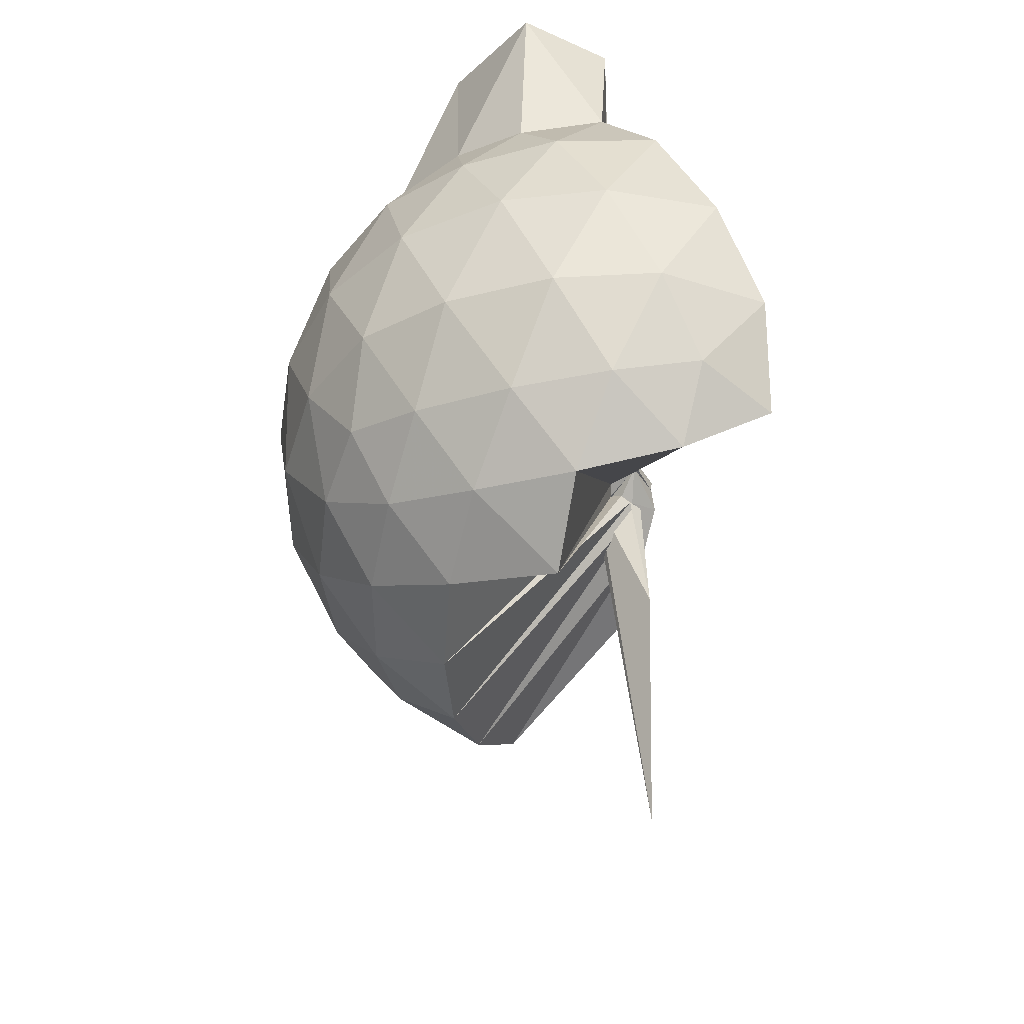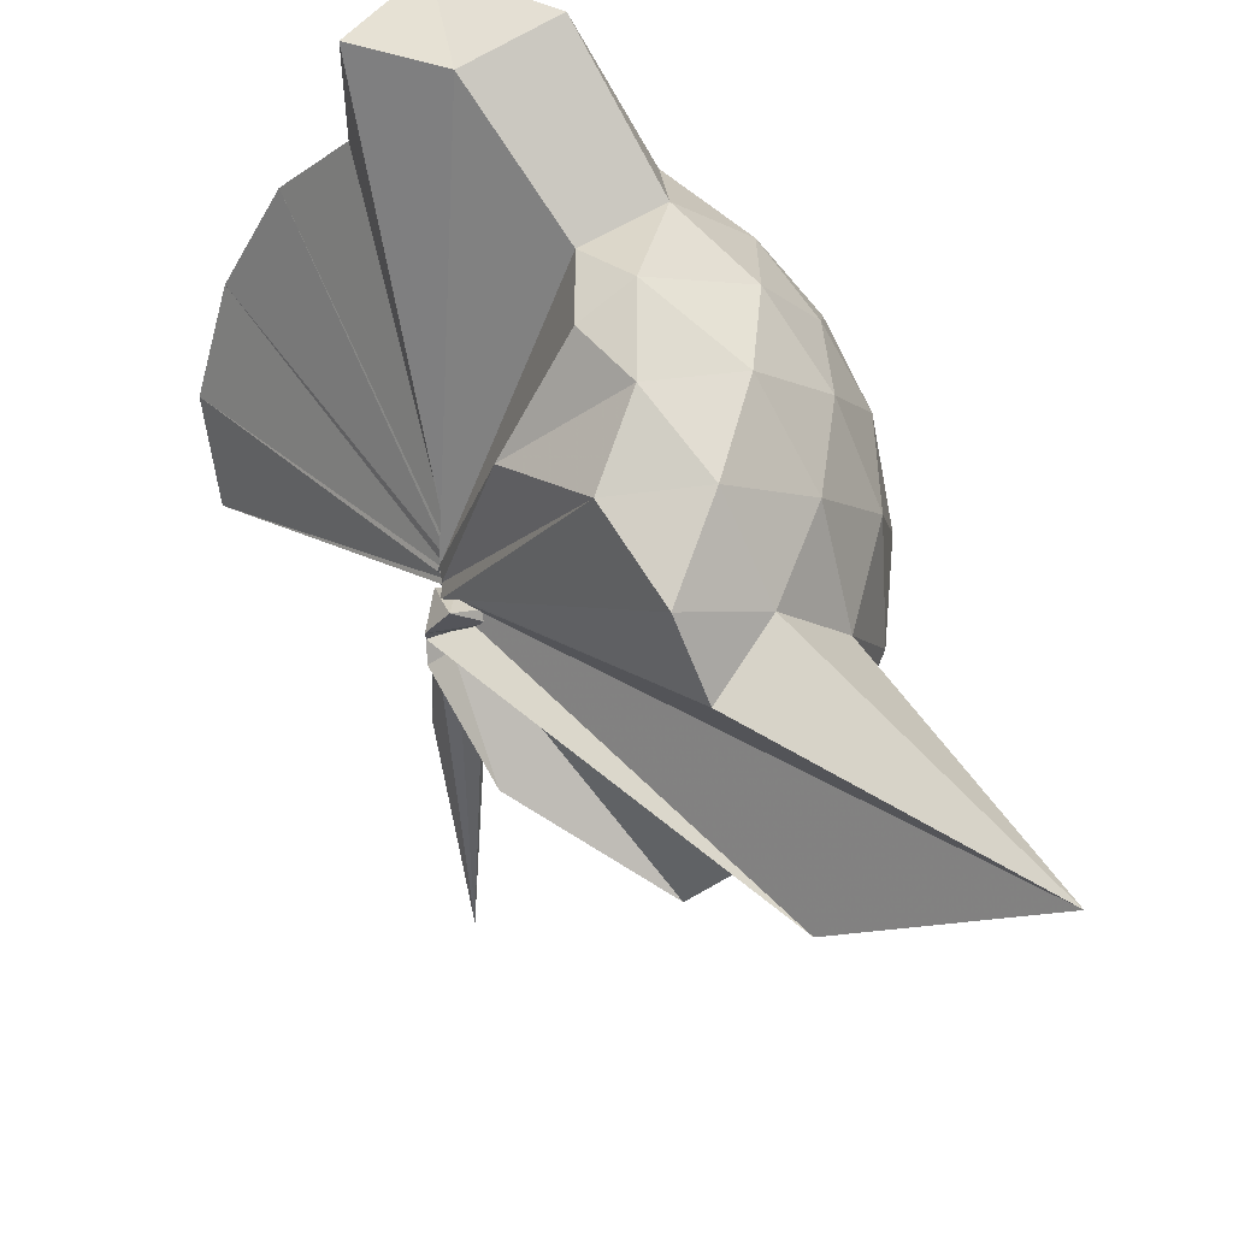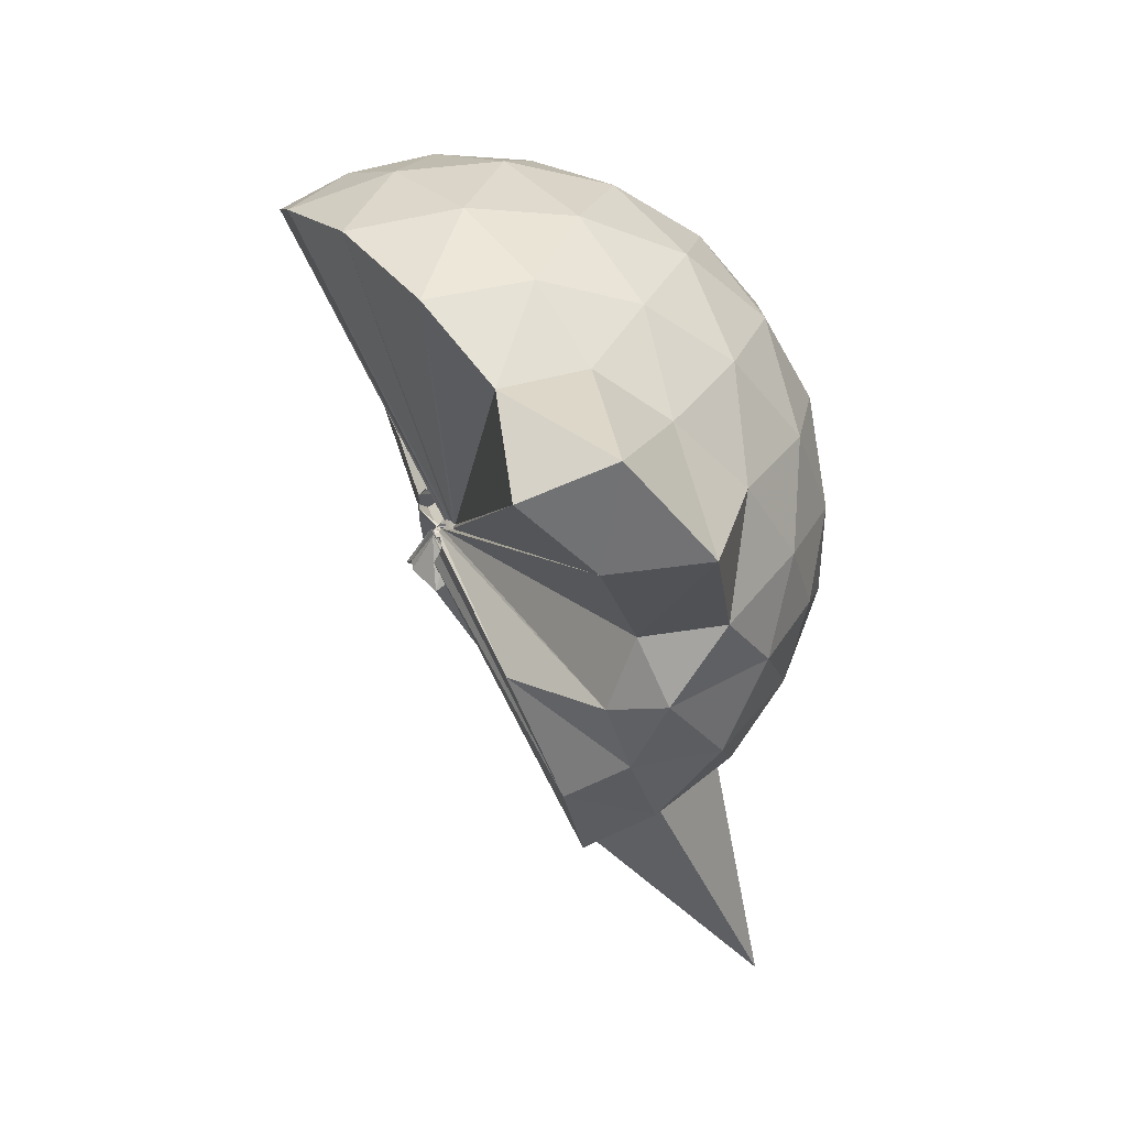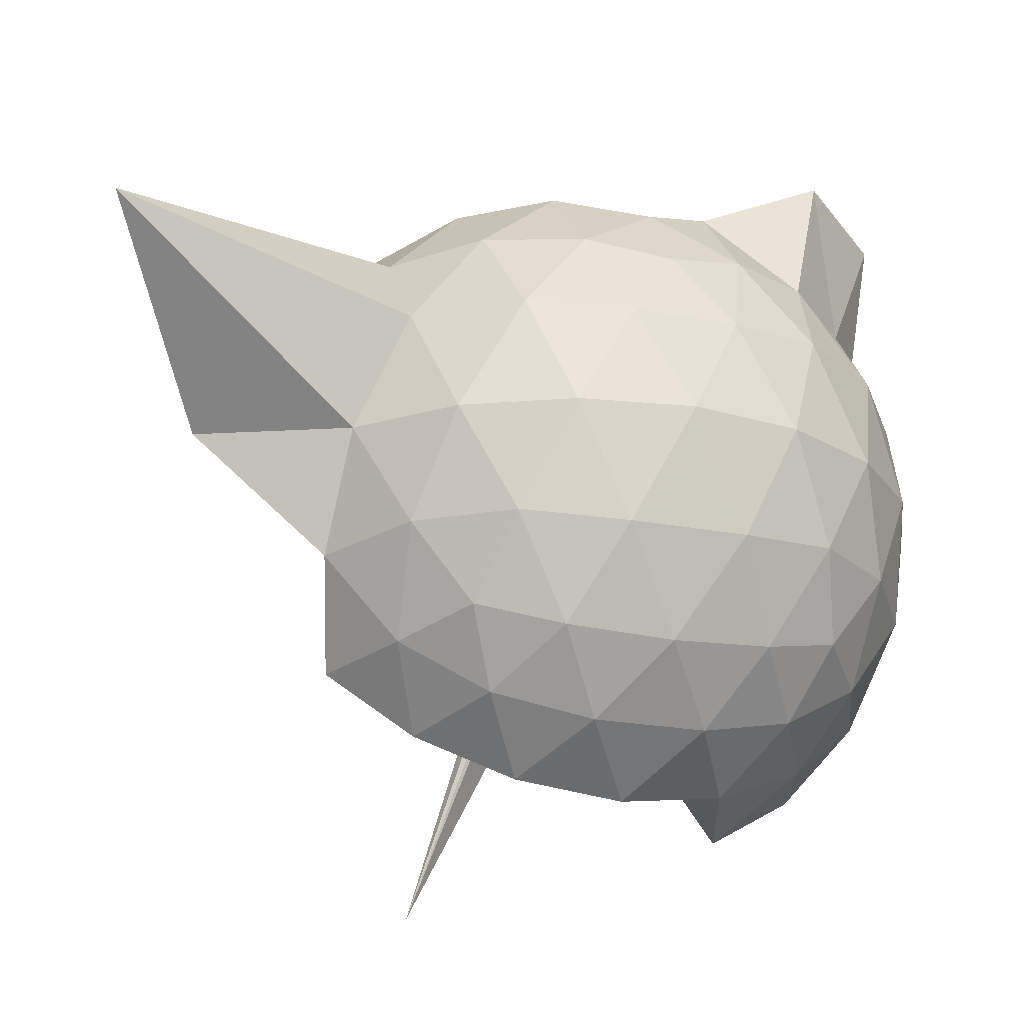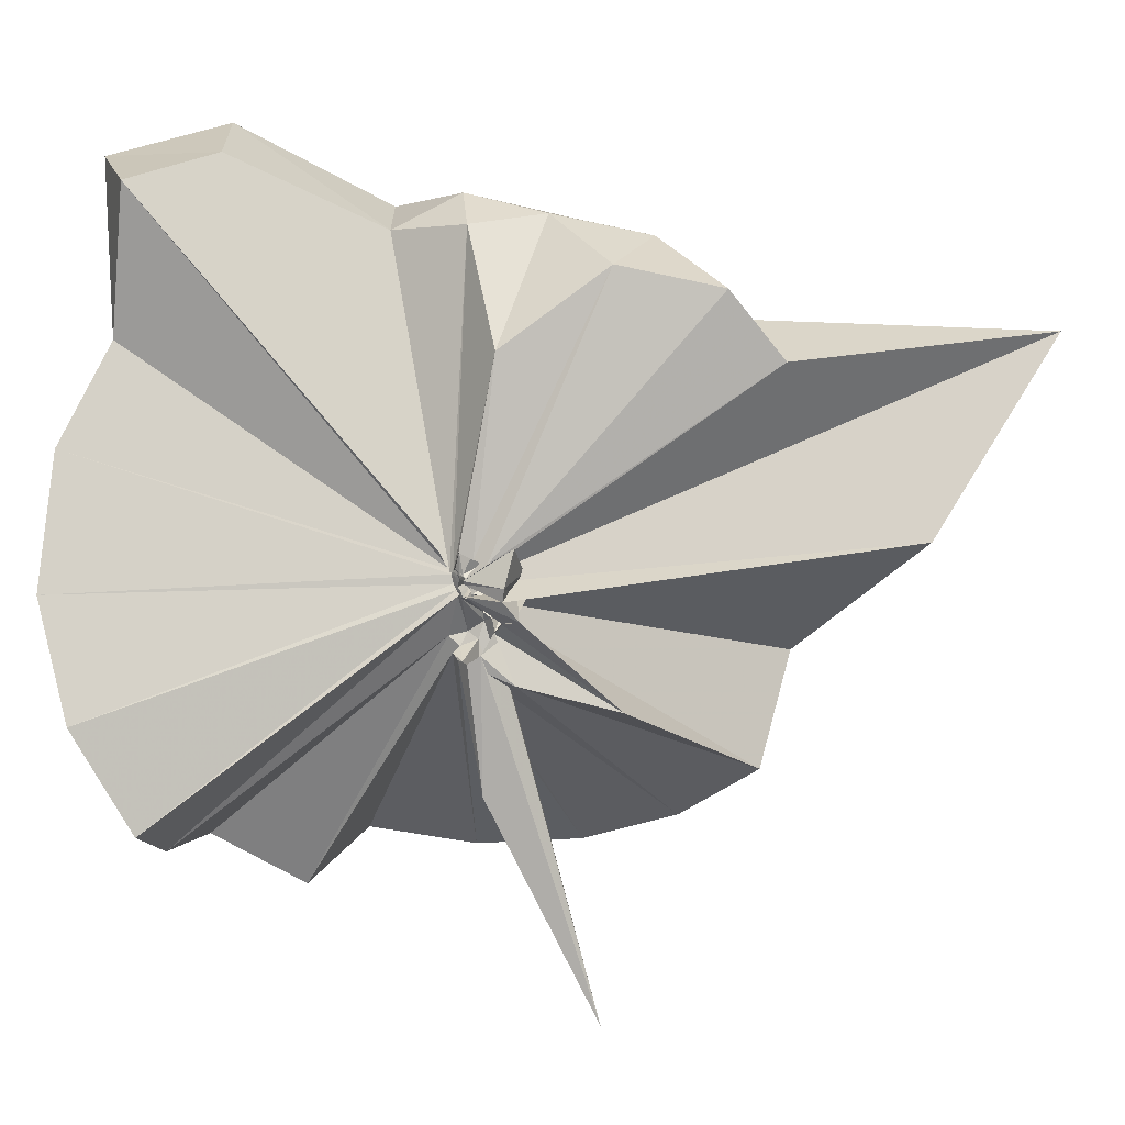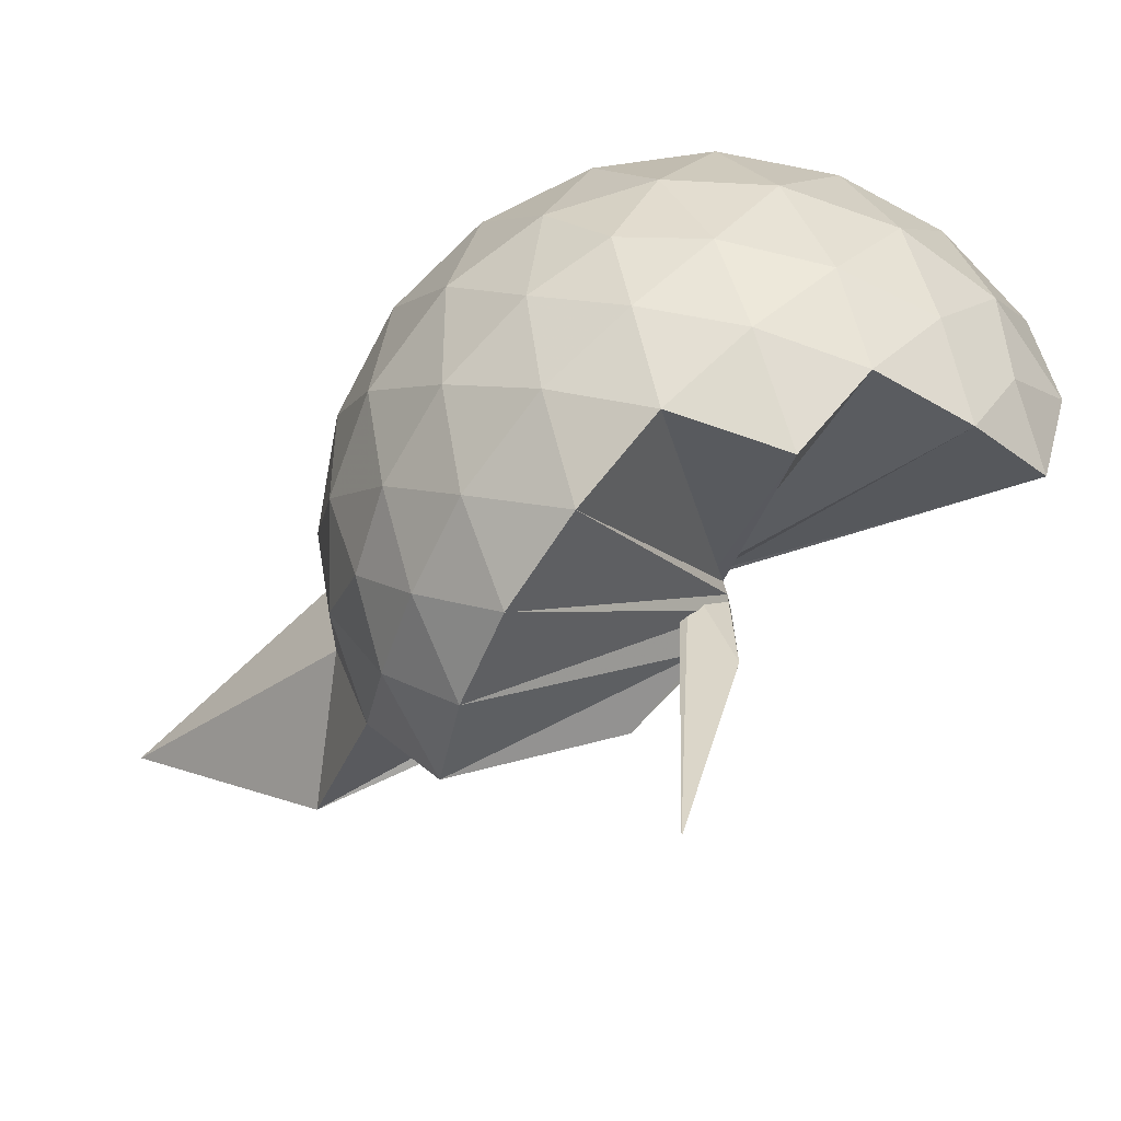
<metadata>
{"format":"obj","ext":"obj","renderer":"f3d","projection":"perspective","resolution":1024,"background":"white","views":[{"elev":45.8,"azim":-177.3,"up":"+Y"},{"elev":60.7,"azim":-21.2,"up":"+Z"},{"elev":40.2,"azim":-7.4,"up":"+Y"},{"elev":-22.4,"azim":71.2,"up":"+Z"},{"elev":17.5,"azim":-82.4,"up":"+Z"},{"elev":-78.2,"azim":142.8,"up":"+Z"}]}
</metadata>
<code>
v -0.0641 -0.2993 0.9065
v -0.08618 -0.3235 0.6859
v 0.8892 -0.2619 1.374
v 0.8214 -0.03489 1.433
v 0.6829 0.211 1.456
v 0.4907 0.4205 1.431
v 0.2948 0.5558 1.372
v 0.05293 0.5602 1.433
v -0.01745 -0.2845 0.8989
v -0.02943 -0.2949 0.8975
v -0.03957 -0.3047 0.8947
v -0.04775 -0.3114 0.8954
v -0.05631 -0.3222 0.8941
v -0.06261 -0.3316 0.8913
v 0.04563 -0.4053 0.9237
v 0.00153 -0.4406 0.923
v -0.08529 -0.4538 0.9804
v -0.08146 -0.3267 0.8917
v 0.2925 -1.079 1.372
v 0.4906 -0.9452 1.433
v 0.6829 -0.7357 1.457
v 0.8215 -0.4893 1.431
v 0.9692 -0.1174 1.162
v 0.8745 0.1547 1.19
v 0.6879 0.4124 1.19
v 0.4563 0.5869 1.161
v 0.1832 0.6843 1.161
v -0.1042 0.6714 1.195
v -0.02273 -0.2877 0.8897
v -0.03509 -0.2993 0.8879
v -0.04676 -0.3118 0.8867
v 0.001109 -0.3214 0.8855
v -0.00499 -0.3328 0.883
v -0.07032 -0.341 0.8802
v 0.06615 -0.4522 0.8958
v 0.005369 -0.4635 0.893
v -0.1438 -0.4373 0.8968
v -0.08038 -0.329 0.882
v 0.8245 -1.768 1.352
v 0.6868 -0.9384 1.187
v 0.8731 -0.6793 1.187
v 0.9685 -0.4076 1.161
v 0.9738 0.04419 0.8766
v 0.8341 0.321 0.8764
v 0.6141 0.54 0.8764
v 0.3299 0.6807 0.8791
v 0.03521 0.7287 0.879
v -0.2743 0.6813 0.8753
v -0.02909 -0.2938 0.8669
v -0.04226 -0.307 0.8641
v 0.001965 -0.3189 0.8611
v -0.005996 -0.3309 0.8583
v -0.01048 -0.3409 0.8565
v -0.07471 -0.3459 0.8559
v -0.01095 -0.4751 0.8371
v 0.004725 -0.4459 0.8353
v -0.142 -0.4336 0.8617
v 0.394 -1.454 0.8915
v 0.6103 -1.07 0.8744
v 0.8319 -0.8484 0.8764
v 0.9731 -0.5703 0.8755
v 1.022 -0.2631 0.8761
v 0.874 0.1725 0.5916
v 0.7043 0.4075 0.5903
v 0.4673 0.5717 0.5636
v 0.1725 0.6681 0.564
v -0.1209 0.6755 0.5907
v -0.4077 0.5806 0.5901
v -0.03692 -0.3021 0.8544
v -0.05002 -0.316 0.8515
v -0.003712 -0.3267 0.8497
v -0.00981 -0.3371 0.8475
v -0.07435 -0.3448 0.8454
v 0.08585 -0.4474 0.802
v -0.1243 -0.4583 0.8097
v -0.1559 -0.4756 0.8176
v -0.0842 -0.3311 0.8527
v 0.4632 -1.099 0.5629
v 0.7035 -0.9339 0.5903
v 0.8739 -0.6994 0.5895
v 0.9576 -0.4232 0.5621
v 0.958 -0.104 0.5625
v 0.7256 0.2422 0.3786
v 0.5371 0.3859 0.3213
v 0.2739 0.5053 0.2971
v 0.003971 0.5599 0.3202
v -0.2366 0.5526 0.3786
v -0.4299 0.4187 0.3233
v -0.04358 -0.3108 0.8437
v -0.0552 -0.3219 0.8419
v -0.06406 -0.3316 0.8418
v 0.03431 -0.3682 0.7808
v -0.001148 -0.4055 0.7797
v 0.02234 -0.4281 0.7843
v -0.09246 -0.4224 0.7885
v -0.07769 -0.7215 0.5685
v 0.2686 -1.036 0.3015
v 0.5346 -0.9144 0.3207
v 0.7236 -0.77 0.3772
v 0.8035 -0.5459 0.3204
v 0.8375 -0.2643 0.2972
v 0.8043 0.01814 0.3215
v 0.7358 -0.2582 1.586
v 0.6057 -0.04197 1.68
v 0.5213 0.3596 1.901
v 0.2997 0.6337 1.844
v 0.04953 0.5197 1.829
v -0.02559 -0.2936 0.9042
v -0.0372 -0.3041 0.9013
v -0.04565 -0.3109 0.9018
v -0.05347 -0.3219 0.8997
v -0.002273 -0.3893 0.929
v -0.05535 -0.3928 0.9292
v -0.08458 -0.3862 0.9357
v 0.256 -0.9338 1.561
v 0.4402 -0.7339 1.652
v 0.6114 -0.5039 1.66
v 0.4484 -0.2468 1.748
v 0.3742 -0.07344 1.662
v 0.2476 0.3202 1.87
v -0.02142 -0.2937 0.9091
v -0.03375 -0.2994 0.9069
v -0.03596 -0.3099 0.9525
v -0.04461 -0.3468 0.9535
v -0.06899 -0.35 0.9428
v 0.1924 -0.6573 1.626
v 0.3574 -0.4773 1.717
v 0.293 -0.2826 1.697
v -0.05654 -0.2897 0.9062
v -0.03002 -0.2991 0.9065
v -0.06111 -0.3125 0.957
v 0.06505 -0.3868 1.432
v 0.6071 0.1575 0.1855
v 0.3663 0.2887 0.1219
v 0.09117 0.3776 0.1177
v -0.191 0.4145 0.1851
v -0.03595 -0.3052 0.8393
v -0.04923 -0.3166 0.8365
v 0.03128 -0.3553 0.7778
v 0.01807 -0.3809 0.7657
v -0.06217 -0.4004 0.7584
v -0.05659 -0.3993 0.751
v -0.1043 -0.4582 0.6345
v 0.3648 -0.818 0.1221
v 0.6068 -0.6851 0.1848
v 0.6598 -0.4178 0.1221
v 0.6606 -0.111 0.1222
v 0.4298 0.02686 0.01339
v 0.1315 0.1328 -0.02852
v -0.01228 -0.2763 0.7261
v 0.01577 -0.3211 0.731
v 0.04114 -0.3581 0.7518
v -0.1584 -0.677 -0.2419
v -0.1049 -0.3723 0.71
v -0.1051 -0.338 0.6858
v 0.4279 -0.5564 0.01236
v 0.4473 -0.2644 -0.02685
v -0.04458 -0.2922 0.6932
v -0.014 -0.3059 0.7018
v 0.02347 -0.3459 0.7085
v -0.1367 -0.3796 0.3519
v -0.07277 -0.3108 0.684
f 3 23 4
f 4 23 24
f 4 24 5
f 5 24 25
f 5 25 6
f 6 25 26
f 6 26 7
f 7 26 27
f 7 27 8
f 8 27 28
f 8 28 9
f 9 28 29
f 9 29 10
f 10 29 30
f 10 30 11
f 11 30 31
f 11 31 12
f 12 31 32
f 12 32 13
f 13 32 33
f 13 33 14
f 14 33 34
f 14 34 15
f 15 34 35
f 15 35 16
f 16 35 36
f 16 36 17
f 17 36 37
f 17 37 18
f 18 37 38
f 18 38 19
f 19 38 39
f 19 39 20
f 20 39 40
f 20 40 21
f 21 40 41
f 21 41 22
f 22 41 42
f 22 42 3
f 3 42 23
f 23 43 24
f 24 43 44
f 24 44 25
f 25 44 45
f 25 45 26
f 26 45 46
f 26 46 27
f 27 46 47
f 27 47 28
f 28 47 48
f 28 48 29
f 29 48 49
f 29 49 30
f 30 49 50
f 30 50 31
f 31 50 51
f 31 51 32
f 32 51 52
f 32 52 33
f 33 52 53
f 33 53 34
f 34 53 54
f 34 54 35
f 35 54 55
f 35 55 36
f 36 55 56
f 36 56 37
f 37 56 57
f 37 57 38
f 38 57 58
f 38 58 39
f 39 58 59
f 39 59 40
f 40 59 60
f 40 60 41
f 41 60 61
f 41 61 42
f 42 61 62
f 42 62 23
f 23 62 43
f 43 63 44
f 44 63 64
f 44 64 45
f 45 64 65
f 45 65 46
f 46 65 66
f 46 66 47
f 47 66 67
f 47 67 48
f 48 67 68
f 48 68 49
f 49 68 69
f 49 69 50
f 50 69 70
f 50 70 51
f 51 70 71
f 51 71 52
f 52 71 72
f 52 72 53
f 53 72 73
f 53 73 54
f 54 73 74
f 54 74 55
f 55 74 75
f 55 75 56
f 56 75 76
f 56 76 57
f 57 76 77
f 57 77 58
f 58 77 78
f 58 78 59
f 59 78 79
f 59 79 60
f 60 79 80
f 60 80 61
f 61 80 81
f 61 81 62
f 62 81 82
f 62 82 43
f 43 82 63
f 63 83 64
f 64 83 84
f 64 84 65
f 65 84 85
f 65 85 66
f 66 85 86
f 66 86 67
f 67 86 87
f 67 87 68
f 68 87 88
f 68 88 69
f 69 88 89
f 69 89 70
f 70 89 90
f 70 90 71
f 71 90 91
f 71 91 72
f 72 91 92
f 72 92 73
f 73 92 93
f 73 93 74
f 74 93 94
f 74 94 75
f 75 94 95
f 75 95 76
f 76 95 96
f 76 96 77
f 77 96 97
f 77 97 78
f 78 97 98
f 78 98 79
f 79 98 99
f 79 99 80
f 80 99 100
f 80 100 81
f 81 100 101
f 81 101 82
f 82 101 102
f 82 102 63
f 63 102 83
f 103 104 118
f 104 119 118
f 104 105 119
f 105 120 119
f 105 106 120
f 106 107 120
f 107 121 120
f 107 108 121
f 108 122 121
f 108 109 122
f 109 110 122
f 110 123 122
f 110 111 123
f 111 124 123
f 111 112 124
f 112 113 124
f 113 125 124
f 113 114 125
f 114 126 125
f 114 115 126
f 115 116 126
f 116 127 126
f 116 117 127
f 117 118 127
f 117 103 118
f 118 119 128
f 119 129 128
f 119 120 129
f 120 121 129
f 121 130 129
f 121 122 130
f 122 123 130
f 123 131 130
f 123 124 131
f 124 125 131
f 125 132 131
f 125 126 132
f 126 127 132
f 127 128 132
f 127 118 128
f 133 148 134
f 134 148 149
f 134 149 135
f 135 149 150
f 135 150 136
f 136 150 137
f 137 150 151
f 137 151 138
f 138 151 152
f 138 152 139
f 139 152 140
f 140 152 153
f 140 153 141
f 141 153 154
f 141 154 142
f 142 154 143
f 143 154 155
f 143 155 144
f 144 155 156
f 144 156 145
f 145 156 146
f 146 156 157
f 146 157 147
f 147 157 148
f 147 148 133
f 148 158 149
f 149 158 159
f 149 159 150
f 150 159 151
f 151 159 160
f 151 160 152
f 152 160 153
f 153 160 161
f 153 161 154
f 154 161 155
f 155 161 162
f 155 162 156
f 156 162 157
f 157 162 158
f 157 158 148
f 3 4 103
f 103 4 104
f 4 5 104
f 104 5 105
f 5 6 105
f 105 6 106
f 6 7 106
f 7 8 106
f 106 8 107
f 8 9 107
f 107 9 108
f 9 10 108
f 108 10 109
f 10 11 109
f 11 12 109
f 109 12 110
f 12 13 110
f 110 13 111
f 13 14 111
f 111 14 112
f 14 15 112
f 15 16 112
f 112 16 113
f 16 17 113
f 113 17 114
f 17 18 114
f 114 18 115
f 18 19 115
f 19 20 115
f 115 20 116
f 20 21 116
f 116 21 117
f 21 22 117
f 117 22 103
f 22 3 103
f 83 133 84
f 84 133 134
f 84 134 85
f 85 134 135
f 85 135 86
f 86 135 136
f 86 136 87
f 87 136 88
f 88 136 137
f 88 137 89
f 89 137 138
f 89 138 90
f 90 138 139
f 90 139 91
f 91 139 92
f 92 139 140
f 92 140 93
f 93 140 141
f 93 141 94
f 94 141 142
f 94 142 95
f 95 142 96
f 96 142 143
f 96 143 97
f 97 143 144
f 97 144 98
f 98 144 145
f 98 145 99
f 99 145 100
f 100 145 146
f 100 146 101
f 101 146 147
f 101 147 102
f 102 147 133
f 102 133 83
f 128 129 1
f 129 130 1
f 130 131 1
f 131 132 1
f 132 128 1
f 159 158 2
f 160 159 2
f 161 160 2
f 162 161 2
f 158 162 2

</code>
